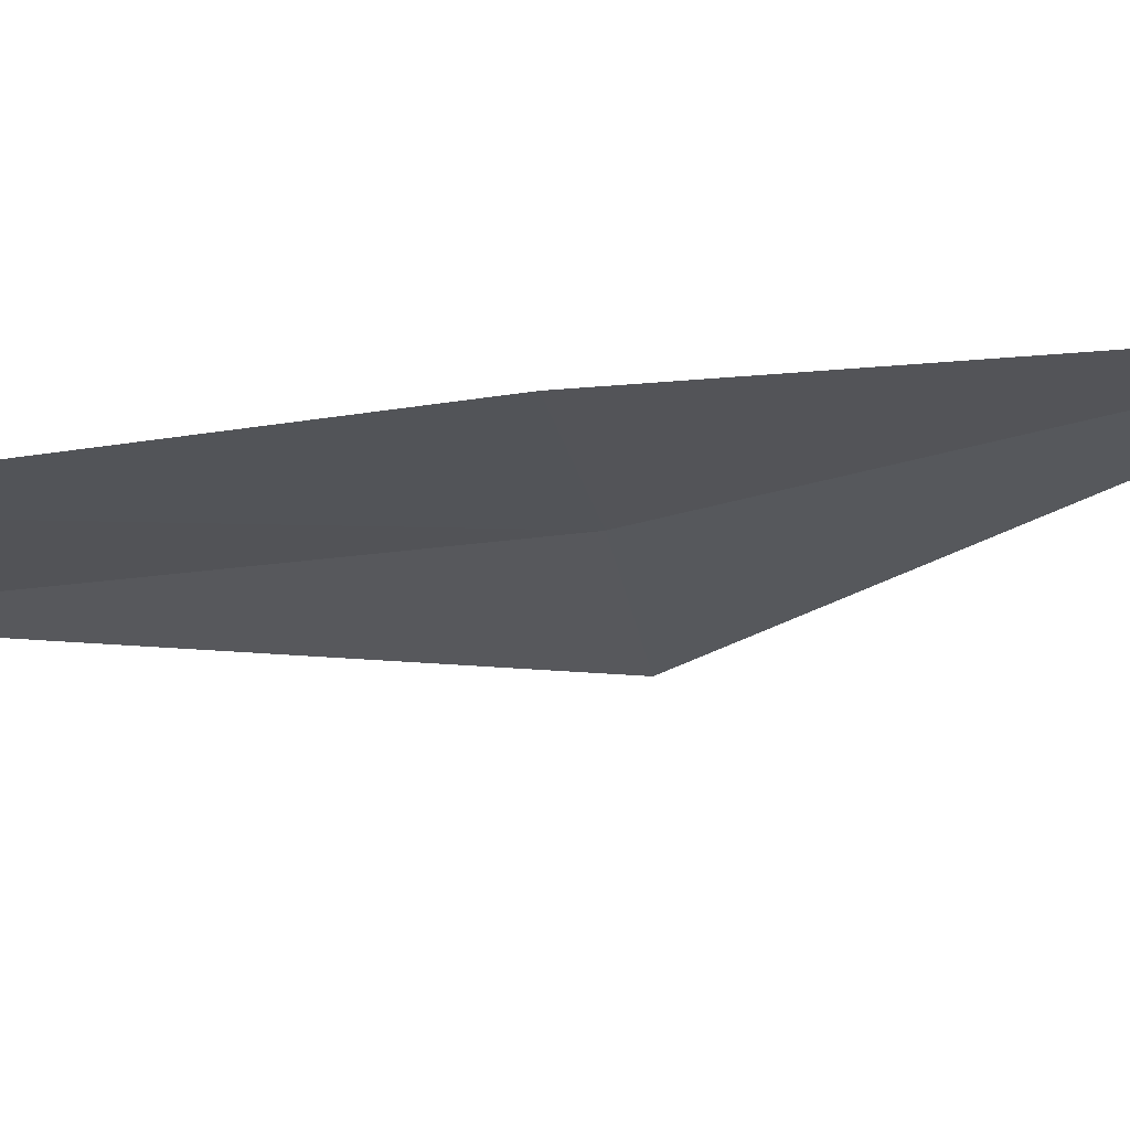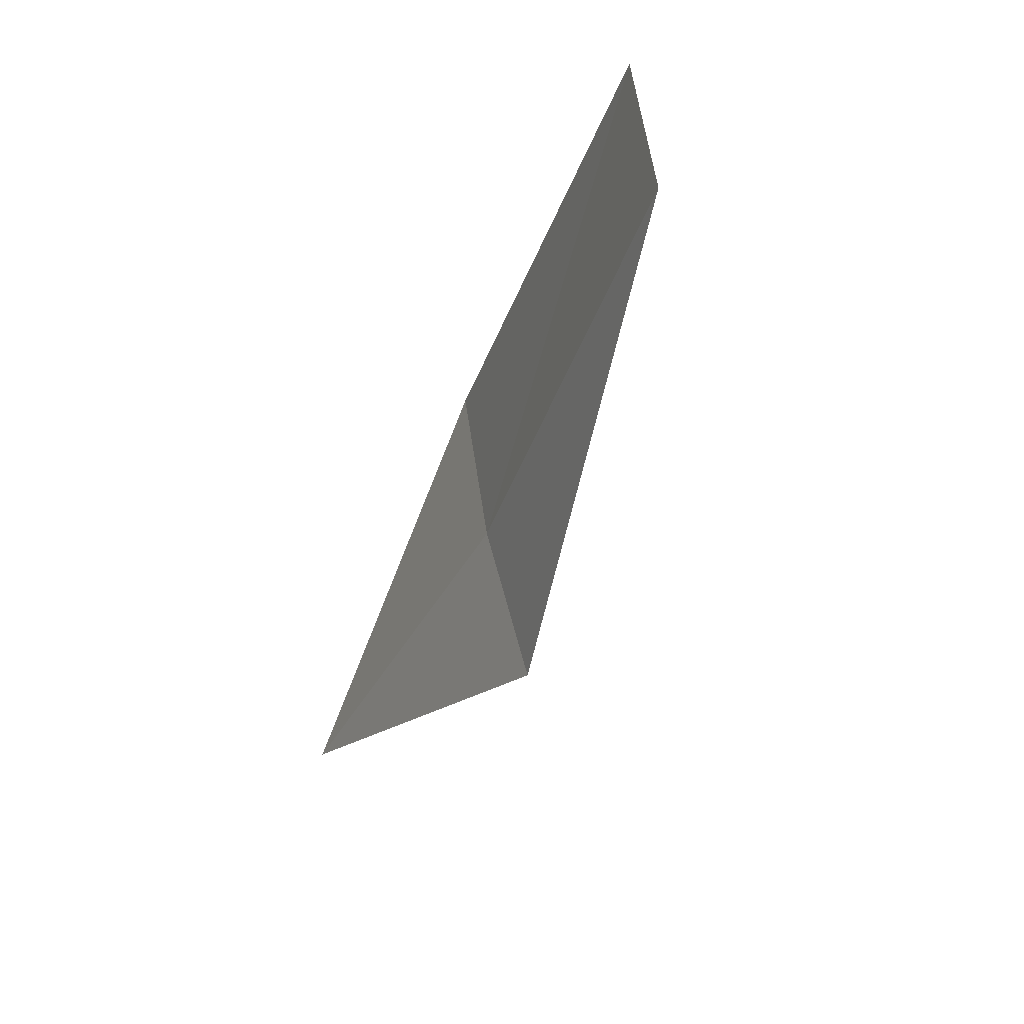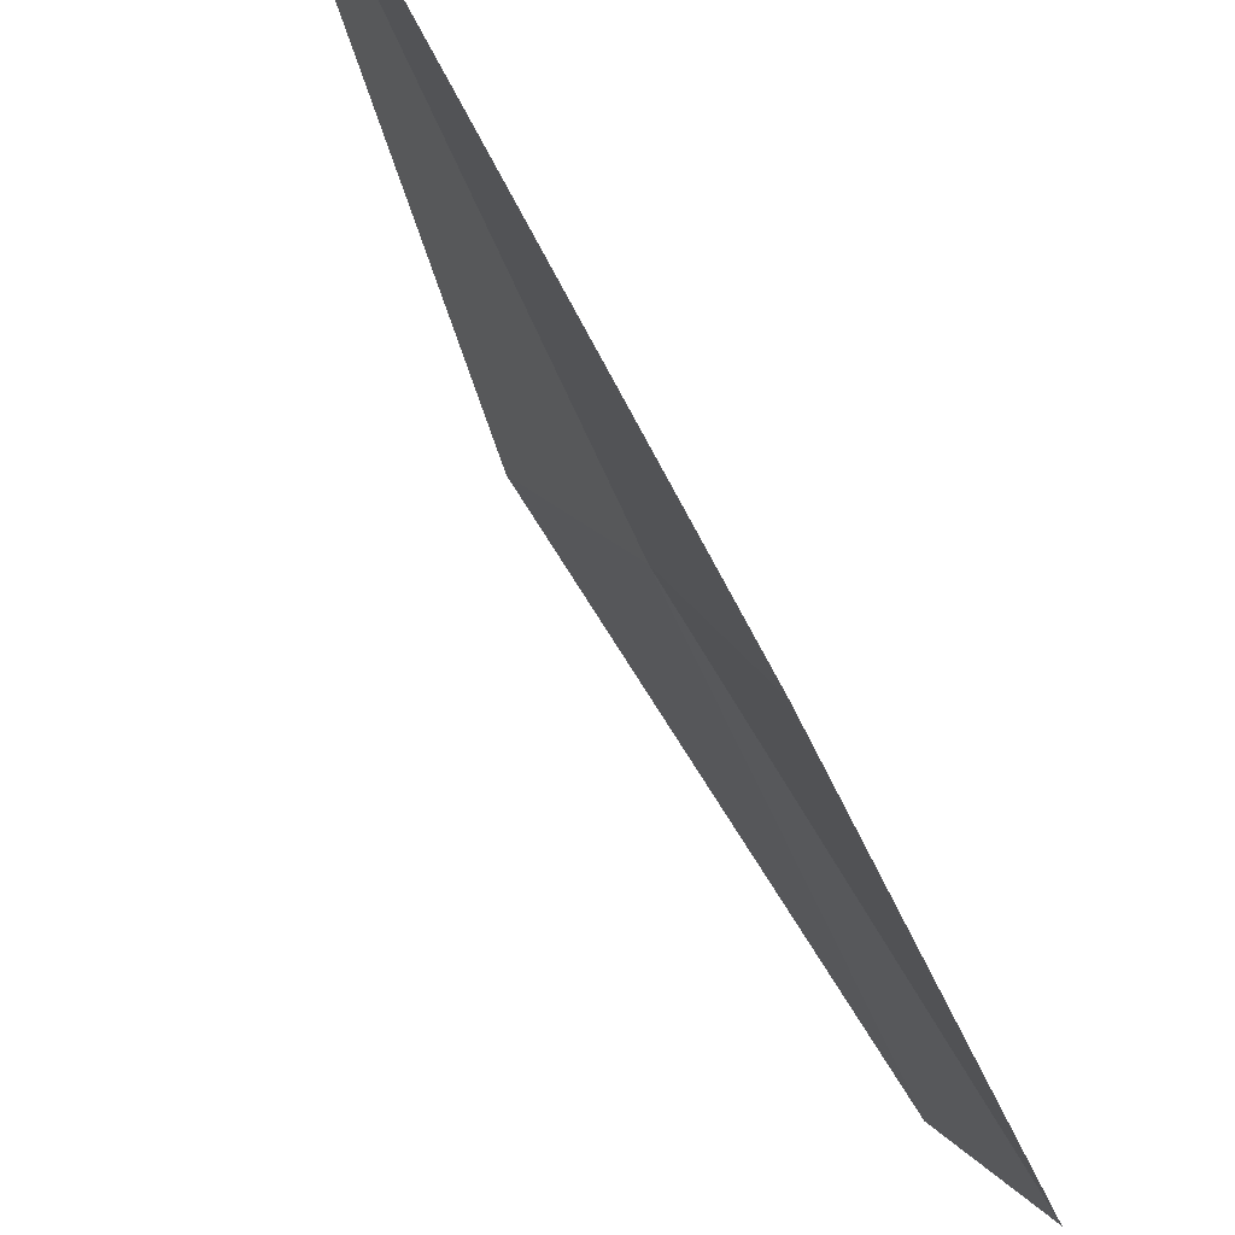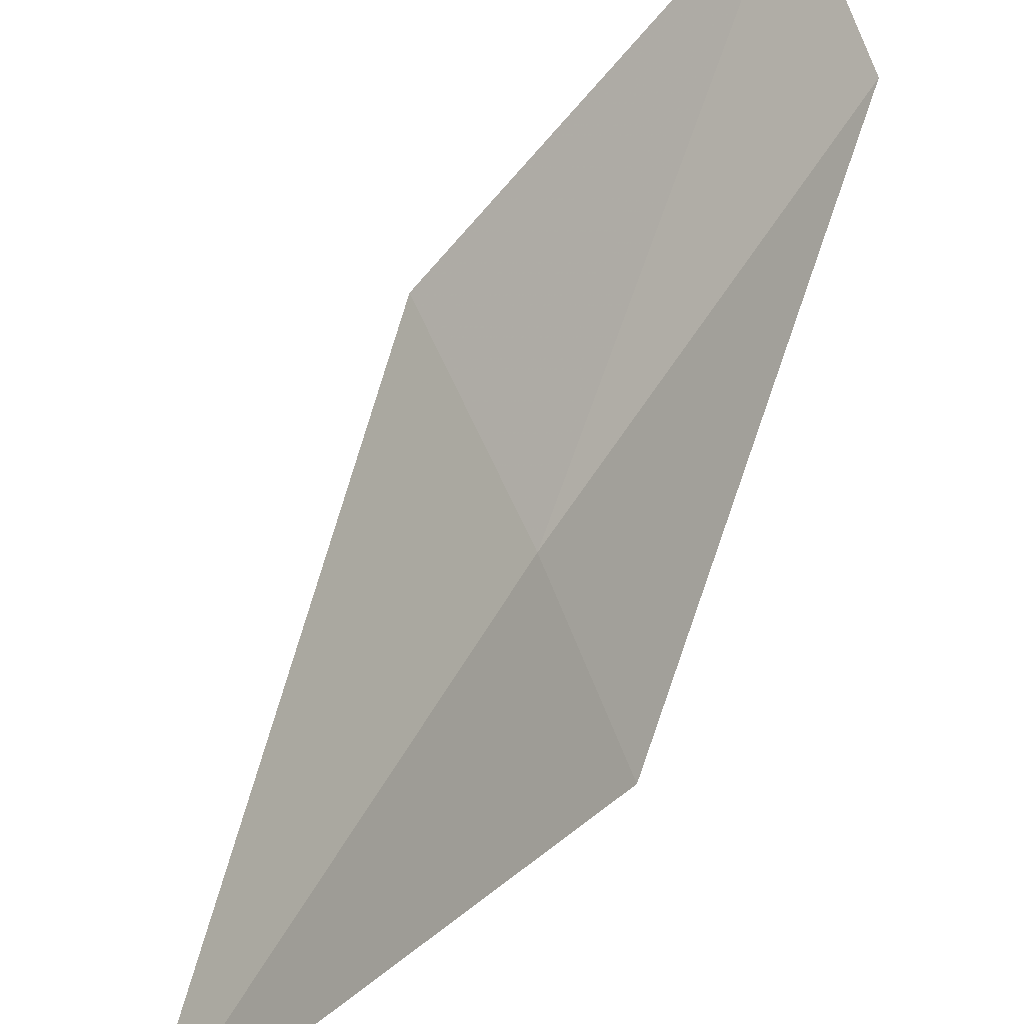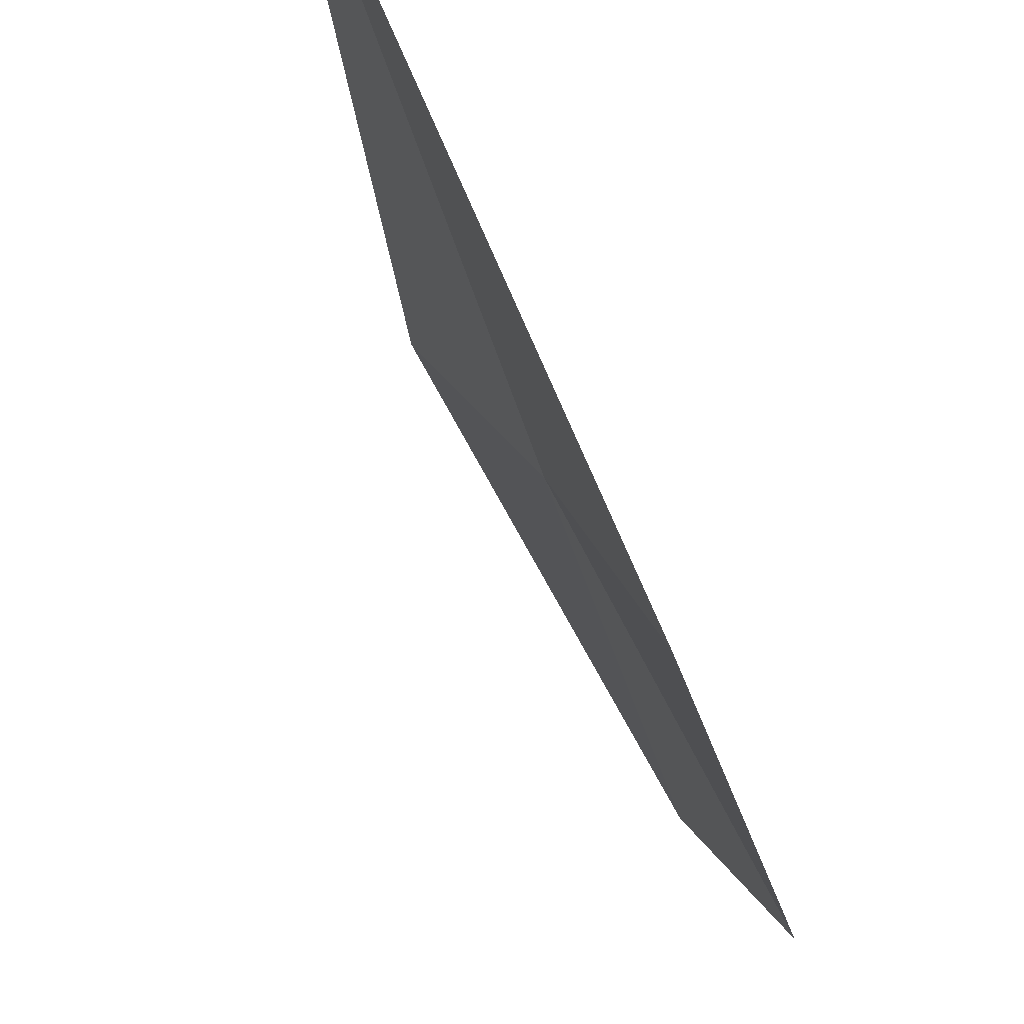
<metadata>
{"format":"obj","ext":"obj","renderer":"f3d","projection":"perspective","resolution":1024,"background":"white","views":[{"elev":33.2,"azim":109.3,"up":"+Y"},{"elev":56.4,"azim":-43.8,"up":"+Z"},{"elev":-45.6,"azim":-134.3,"up":"+Y"},{"elev":54.2,"azim":-133.8,"up":"+Y"},{"elev":-34.0,"azim":-141.1,"up":"+Y"}]}
</metadata>
<code>
v -1.409 0.9054 14.85
v -1.58 1.015 14.43
v -1.309 1.044 14.85
v -1.492 0.7596 14.85
v -1.263 0.8439 15.3
v -1.174 0.9638 15.3
f 1 4 5
f 1 6 3
f 1 5 6
f 1 3 2
f 1 2 4

</code>
